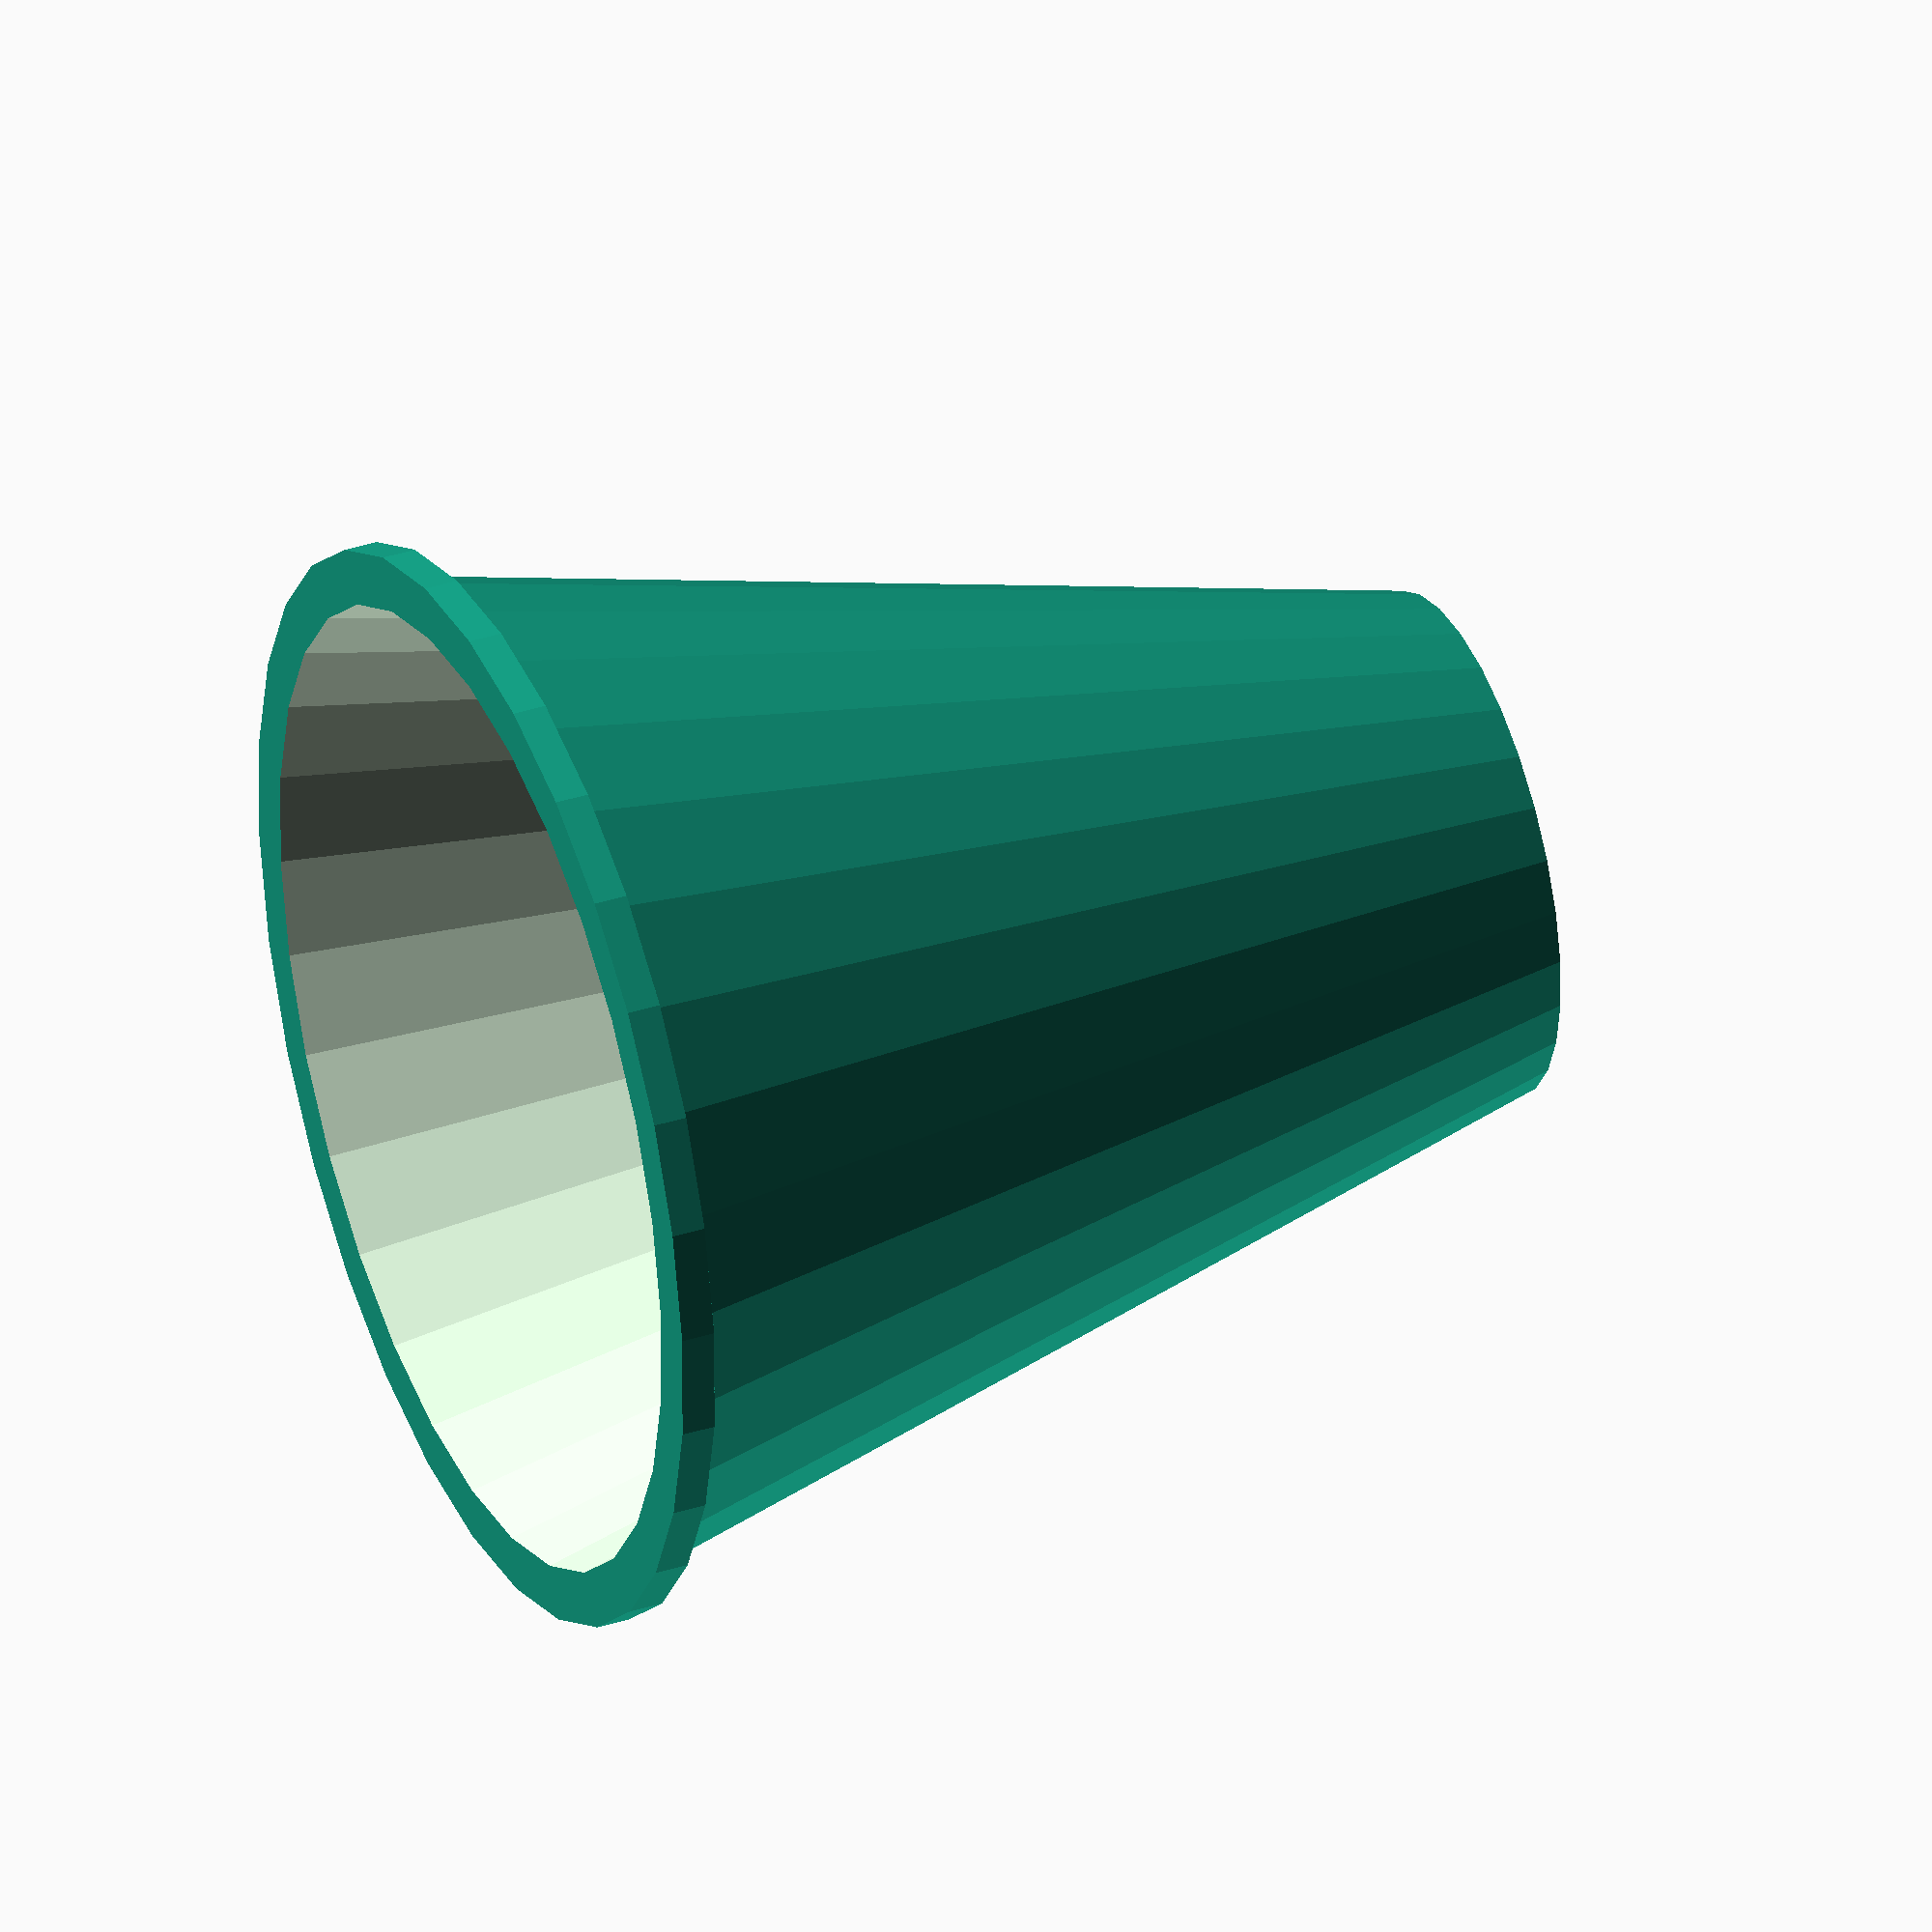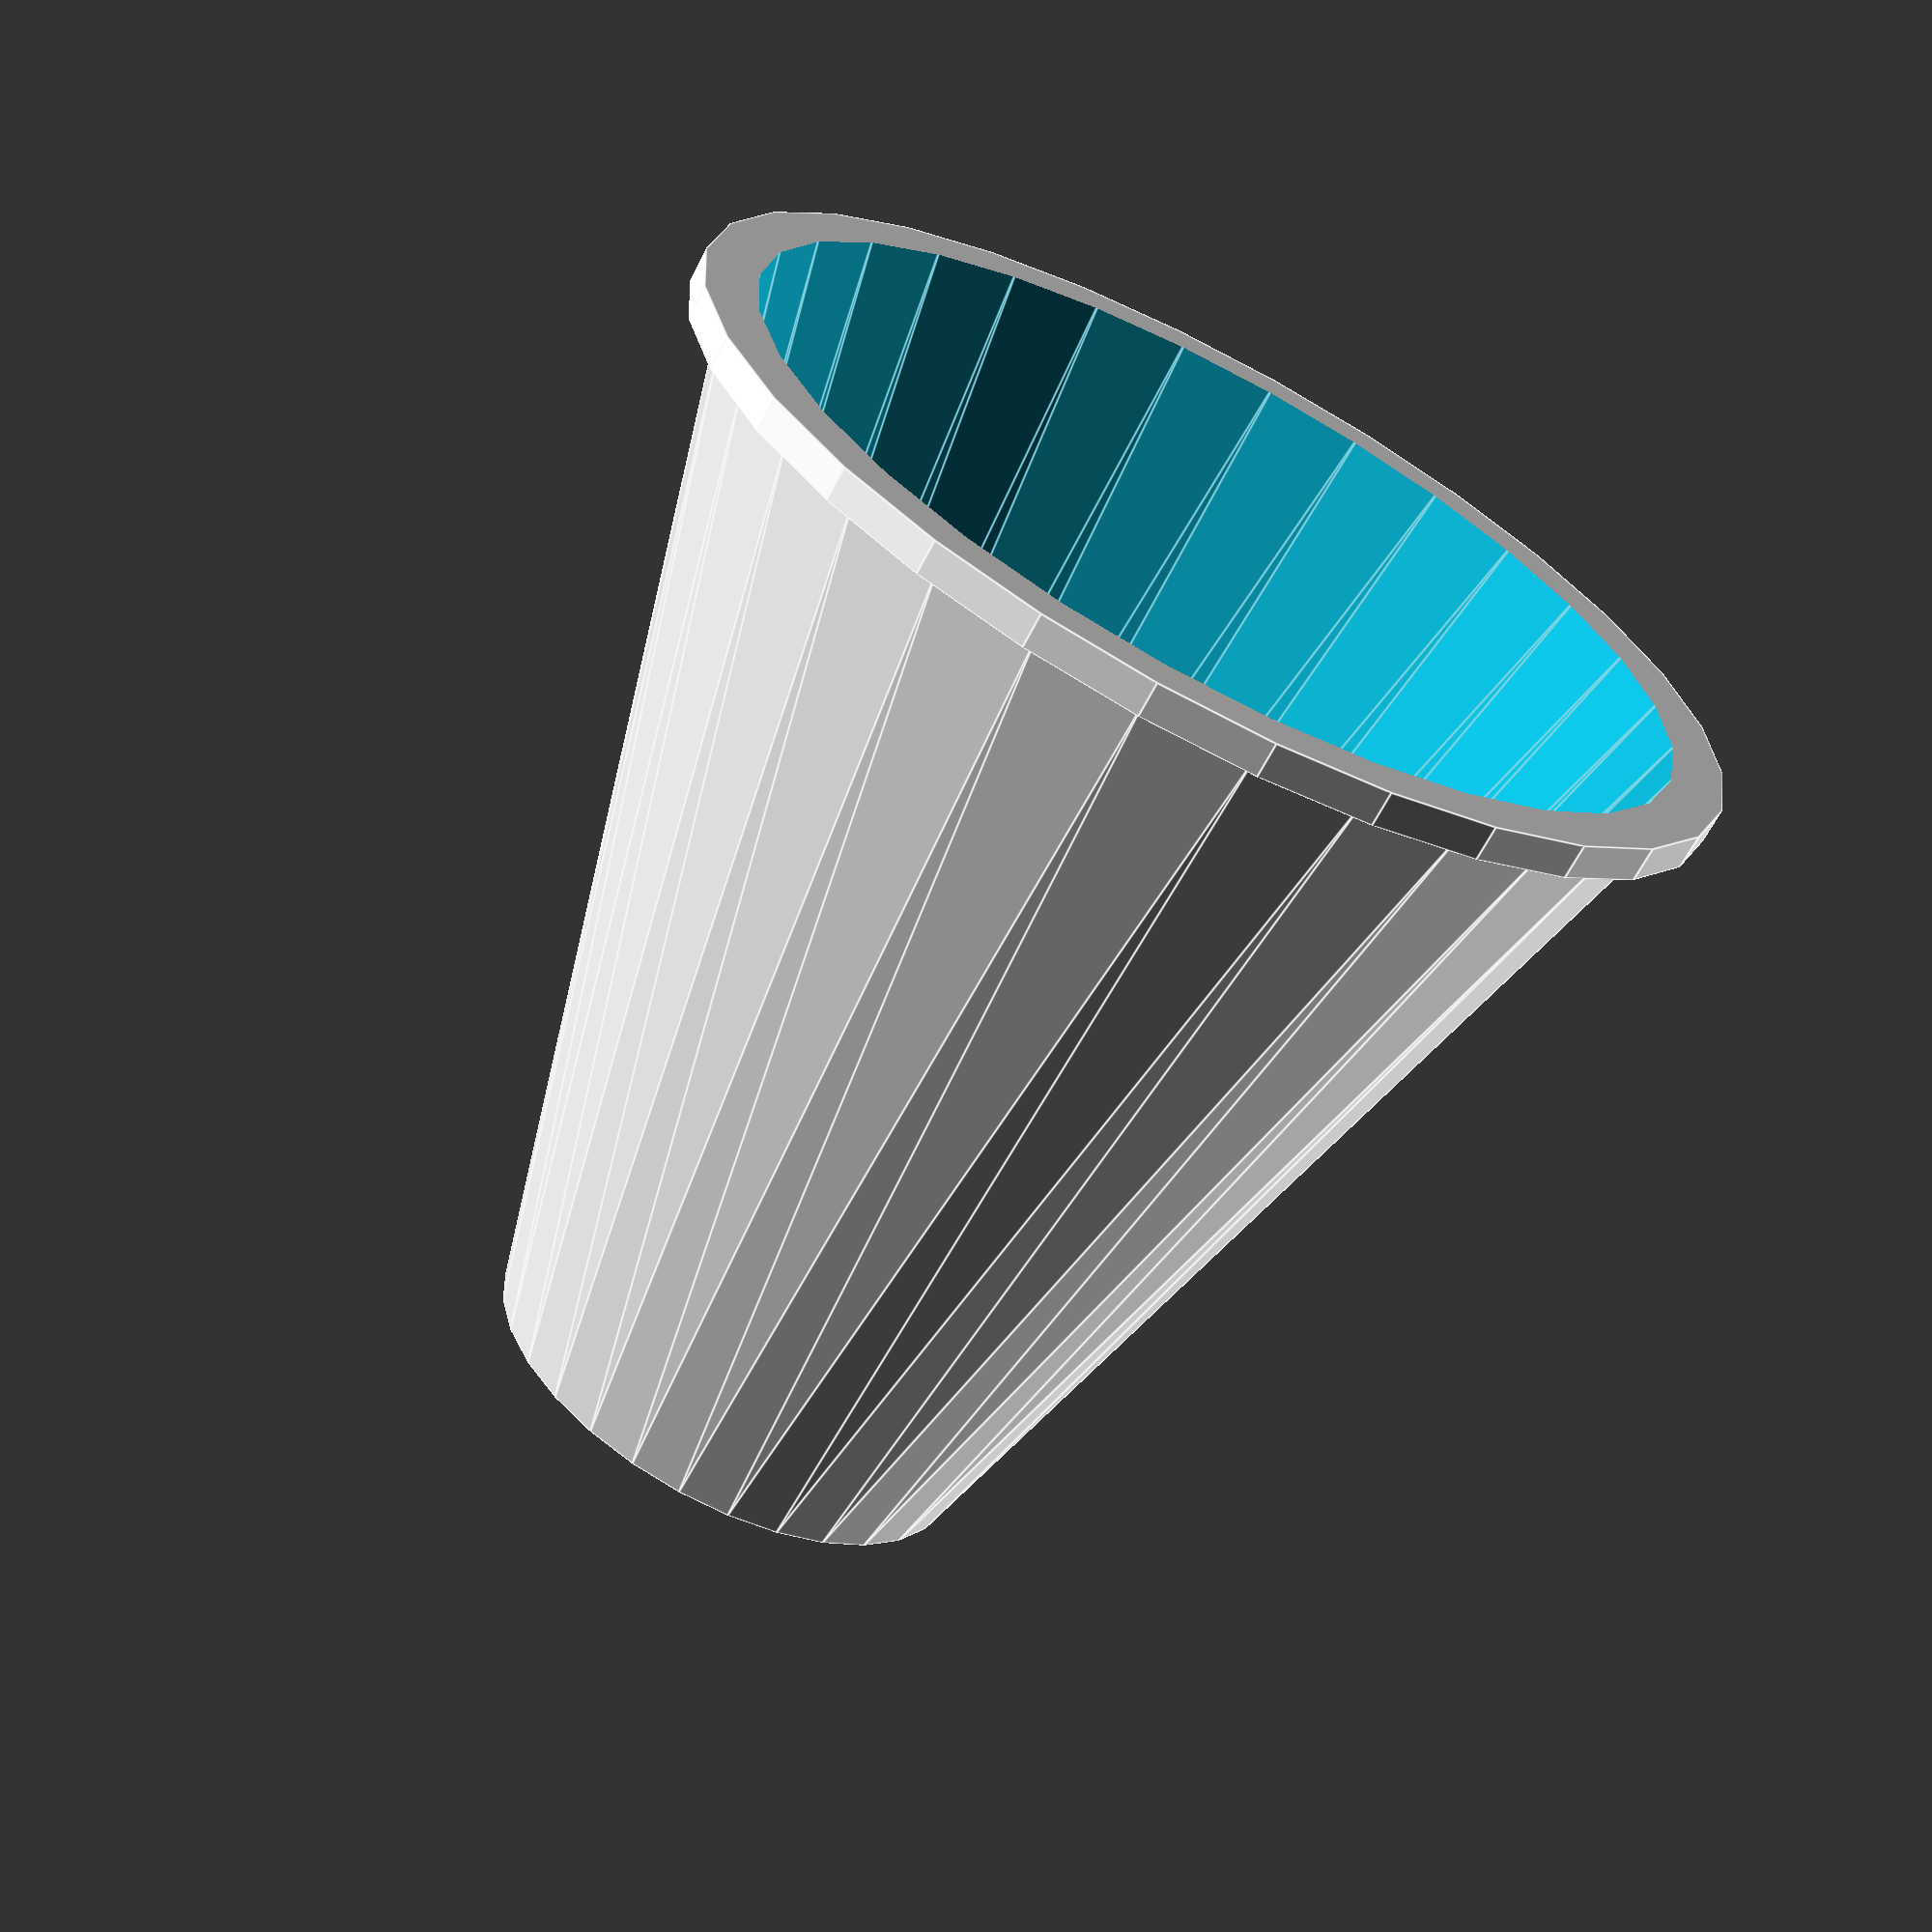
<openscad>
module pahar_plastic()
{
    difference(){
        union(){
      cylinder (h=60, r1=15, r2=30);
        translate([0,0,60]) cylinder(h=2,r=32);
        }
 translate ([0,0,1]) cylinder (h=62, r1=15-1, r2=30-1);
    }        
}

pahar_plastic();
</openscad>
<views>
elev=143.5 azim=89.6 roll=112.6 proj=o view=solid
elev=65.1 azim=75.7 roll=332.7 proj=p view=edges
</views>
